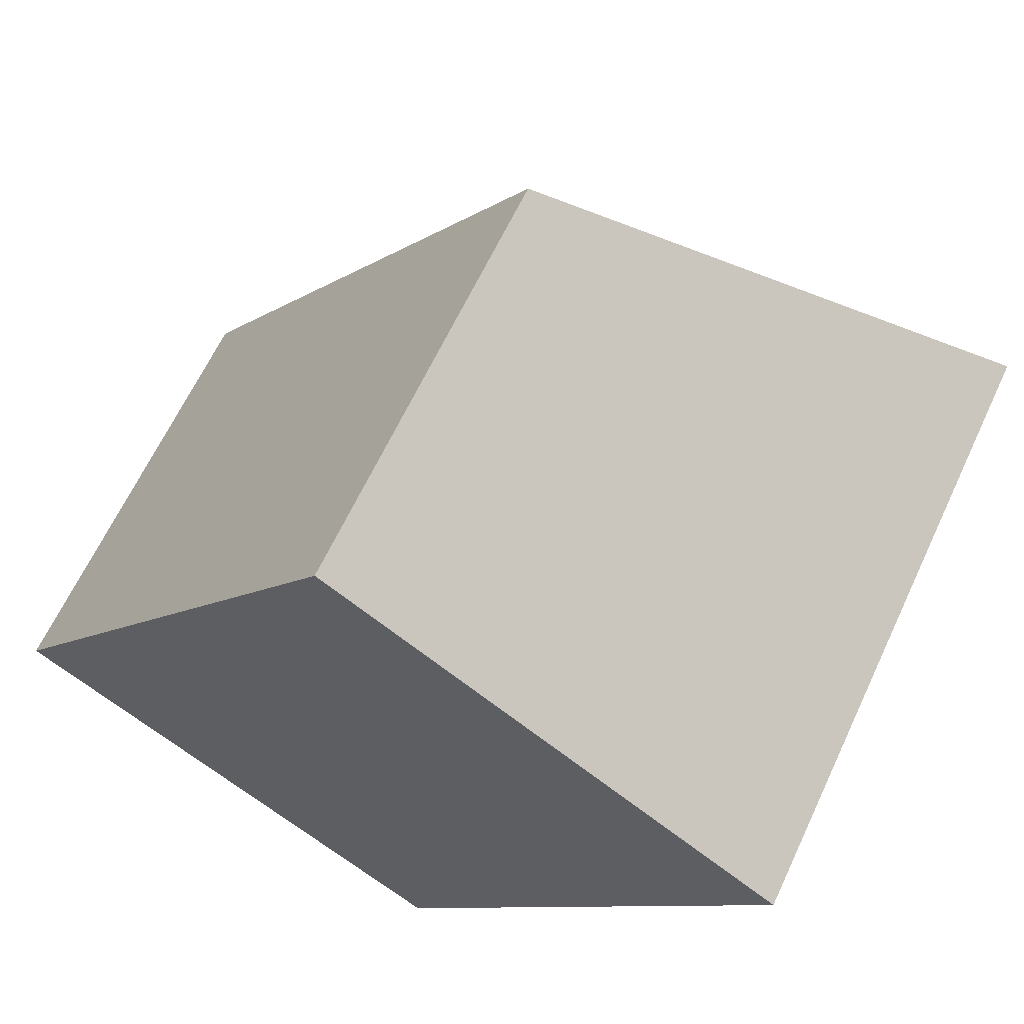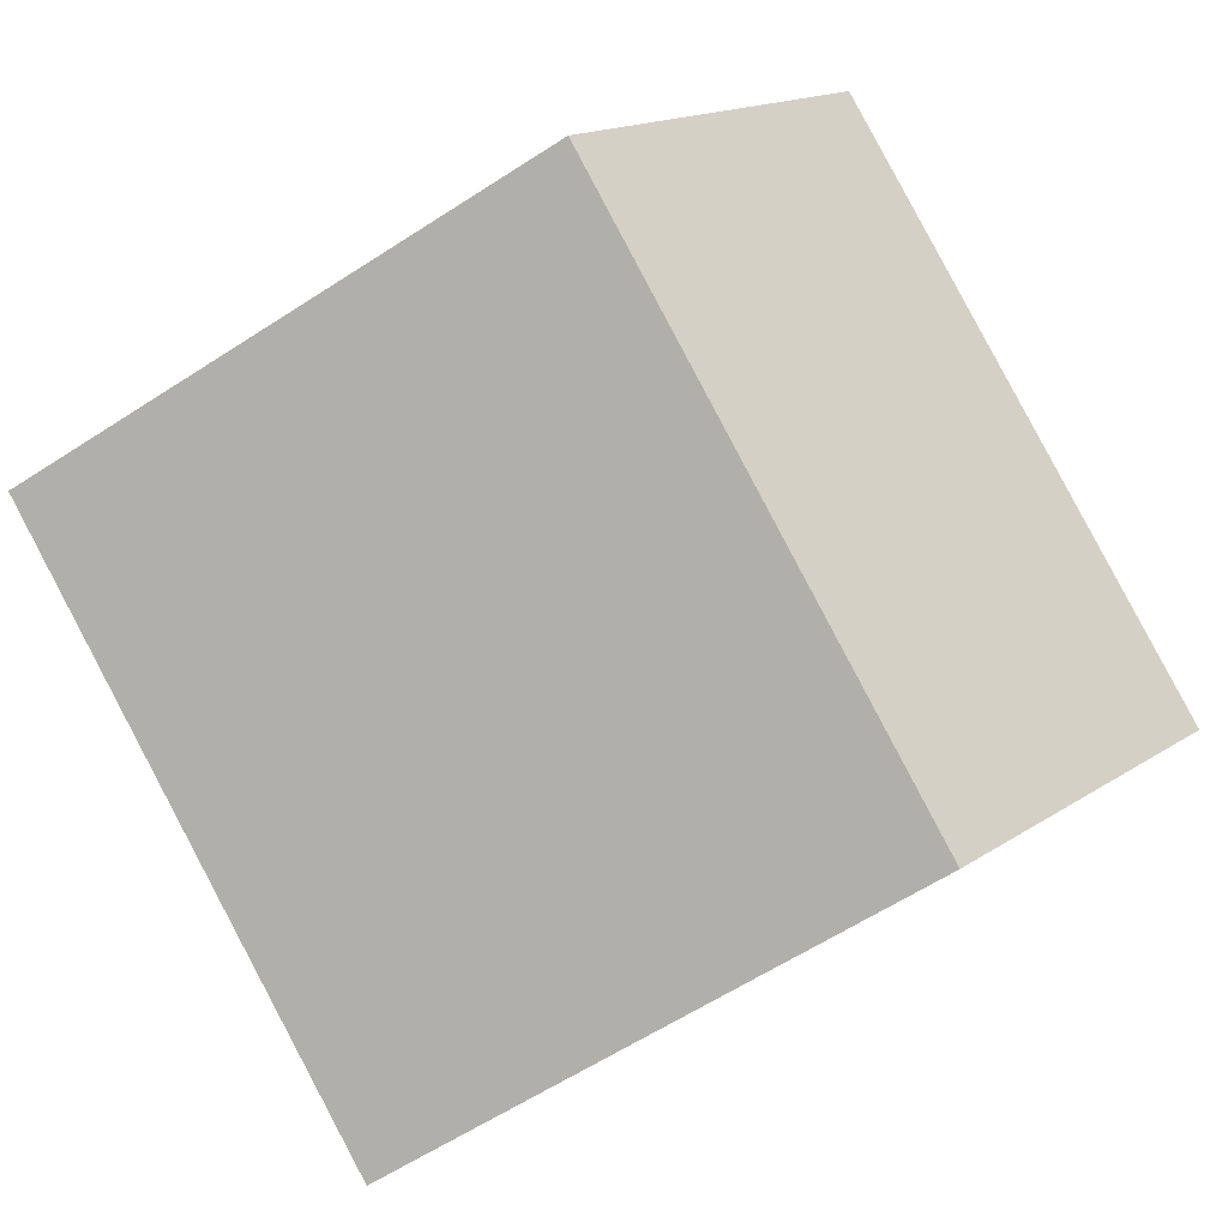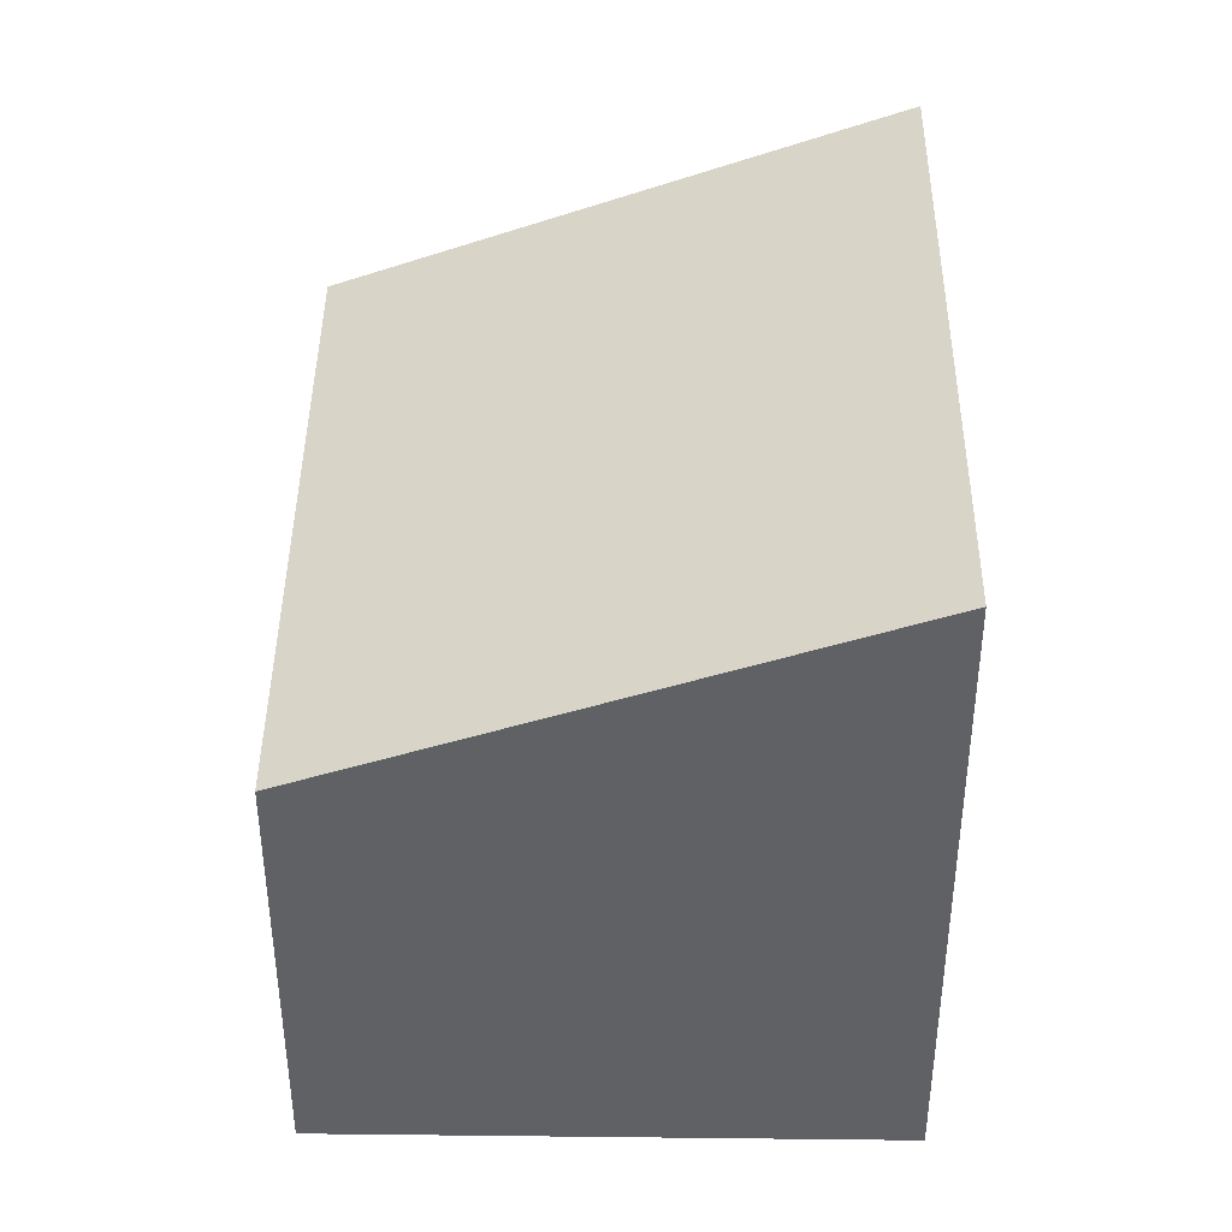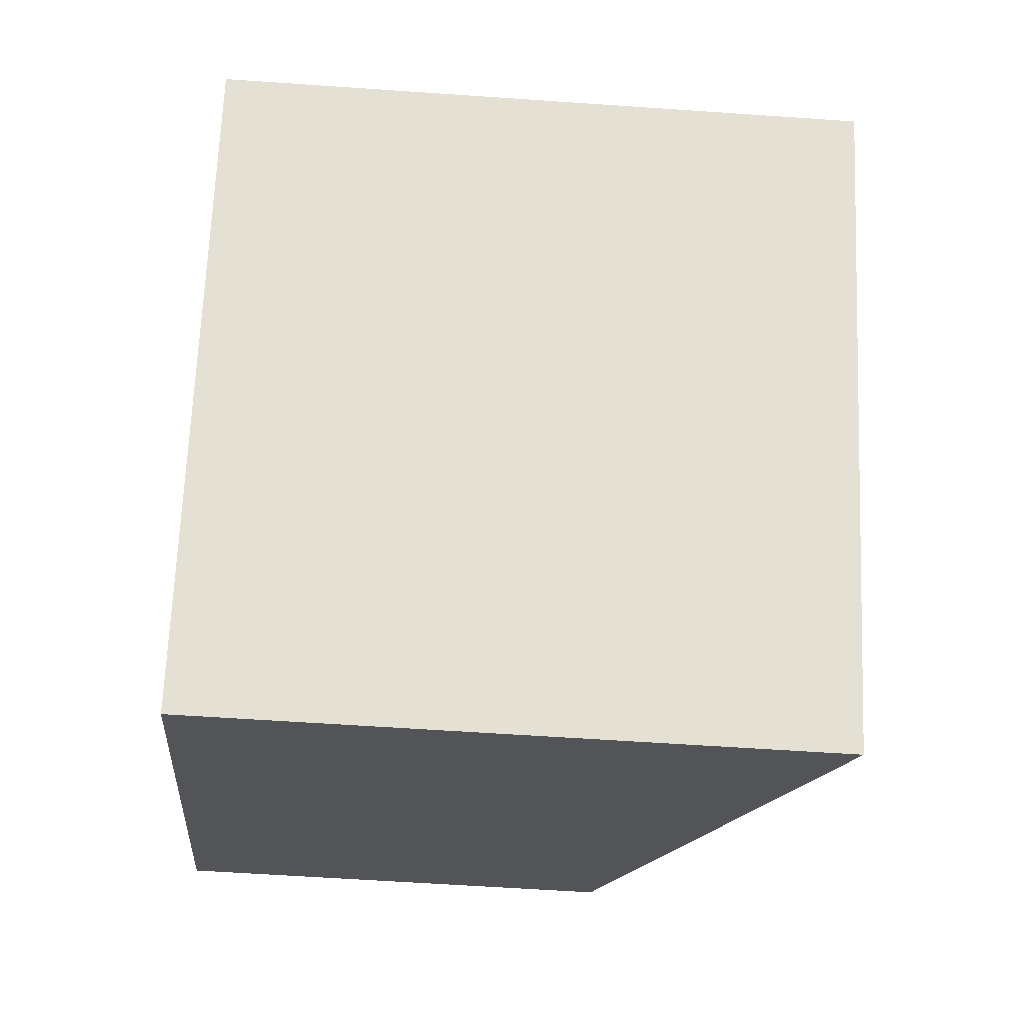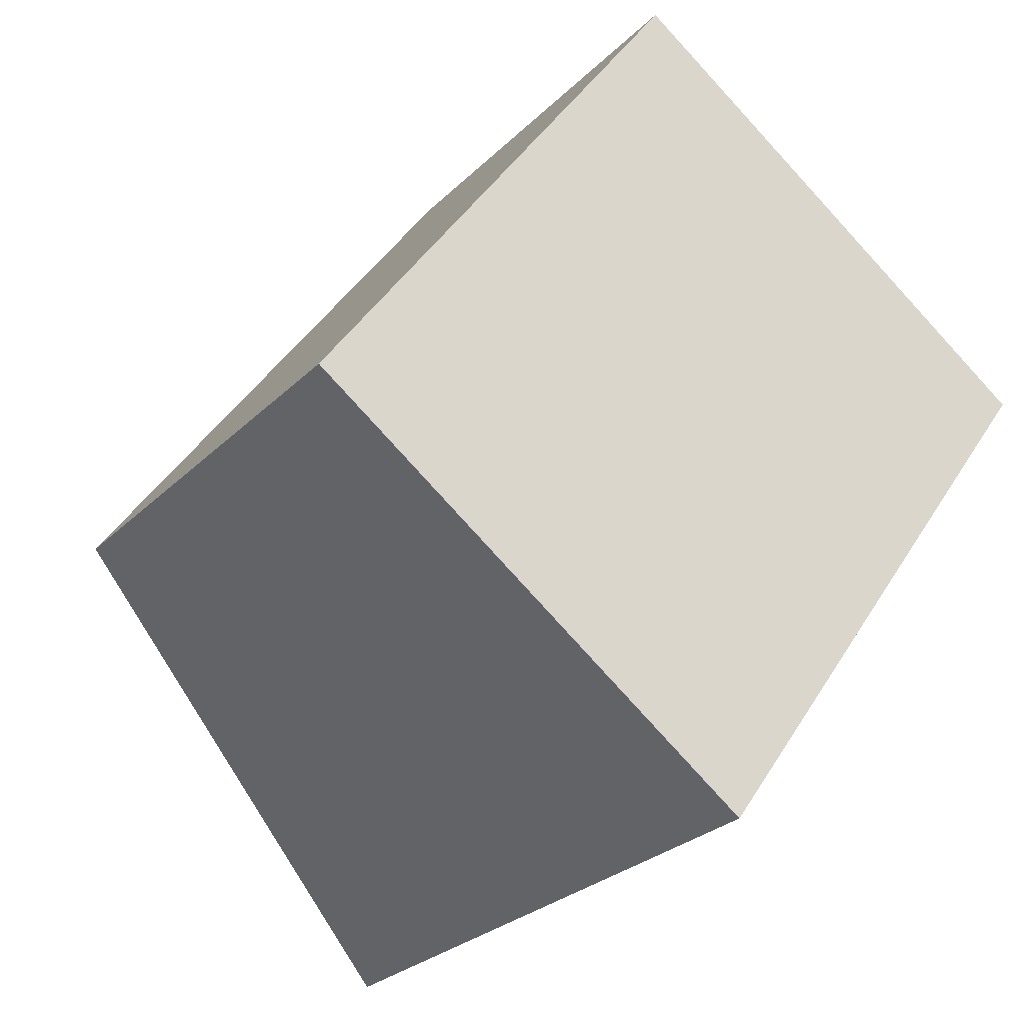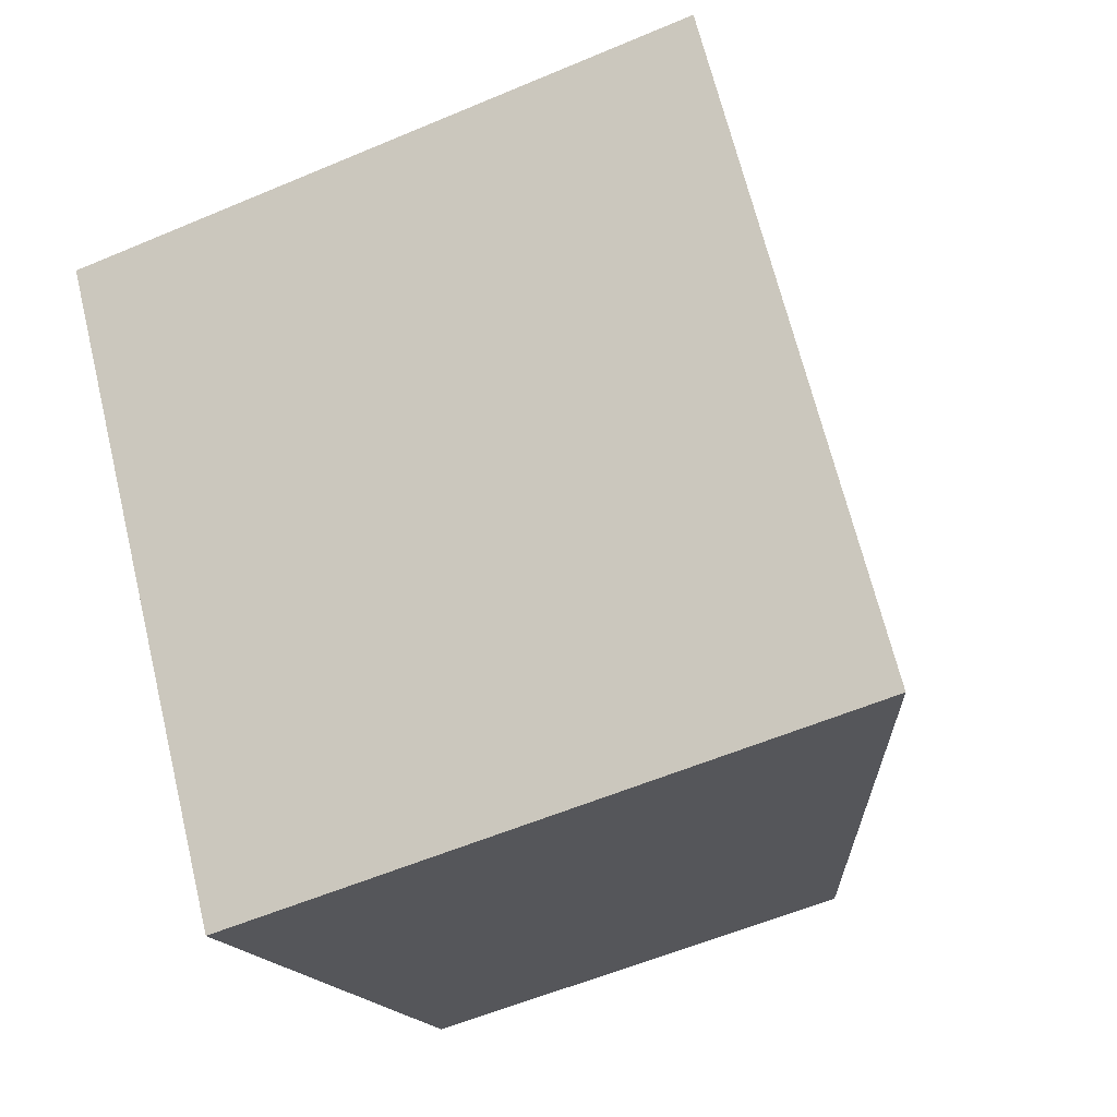
<metadata>
{"format":"obj","ext":"obj","renderer":"f3d","projection":"perspective","resolution":1024,"background":"white","views":[{"elev":63.9,"azim":25.0,"up":"+Z"},{"elev":15.7,"azim":-144.3,"up":"+Z"},{"elev":42.5,"azim":35.7,"up":"+Y"},{"elev":-58.7,"azim":85.9,"up":"+Z"},{"elev":-27.1,"azim":-34.3,"up":"+Z"},{"elev":-56.8,"azim":113.9,"up":"+Z"}]}
</metadata>
<code>
v  0 2.647 1.621e-16
v  5.078 3.867 1.378
v  2.709 3.867 -1.949
v  2.312 2.634 3.31
v  5.078 -8.438e-17 1.378
v  2.709 1.193e-16 -1.949
v  0 0 0
v  2.312 -2.027e-16 3.31
g defaultobject
f 1 2 3
f 2 1 4
f 5 3 2
f 3 5 6
f 6 1 3
f 1 6 7
f 7 4 1
f 4 7 8
f 4 5 2
f 5 4 8
f 8 6 5
f 6 8 7

</code>
